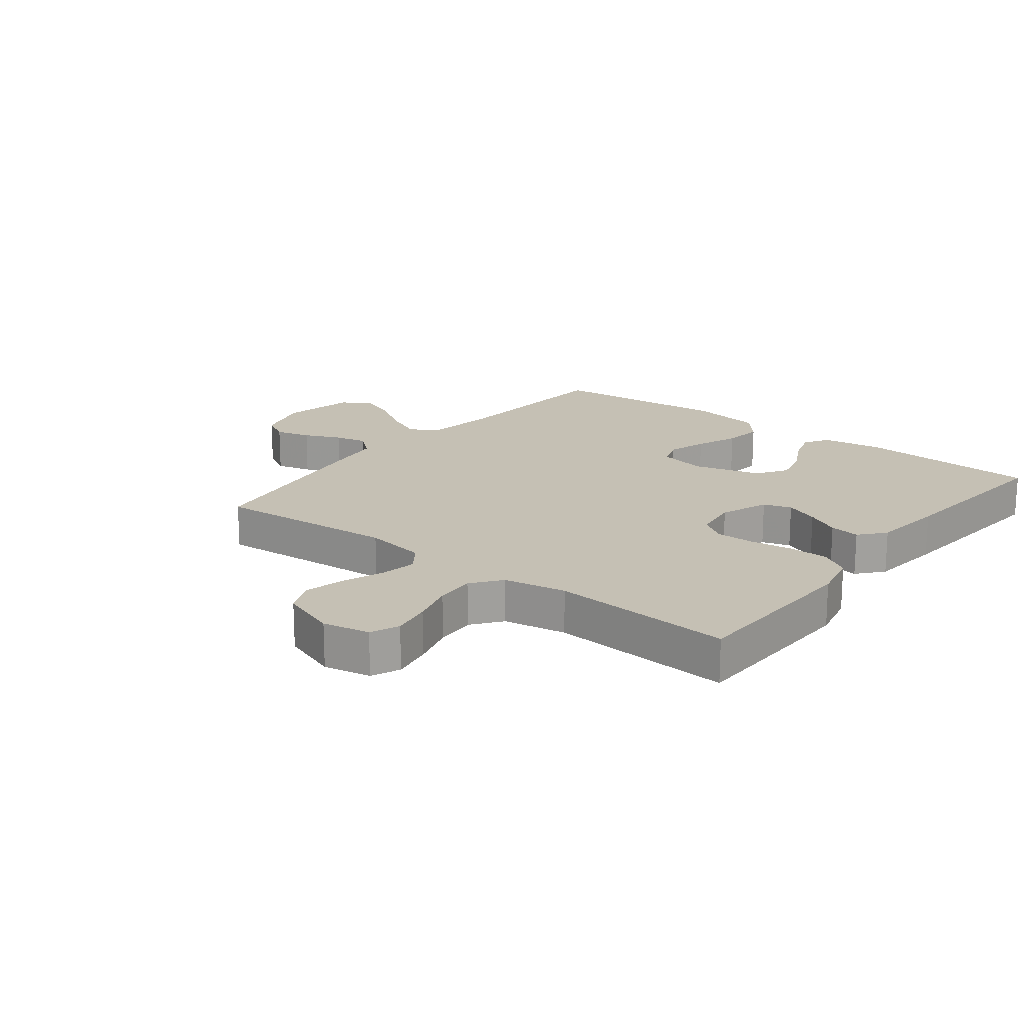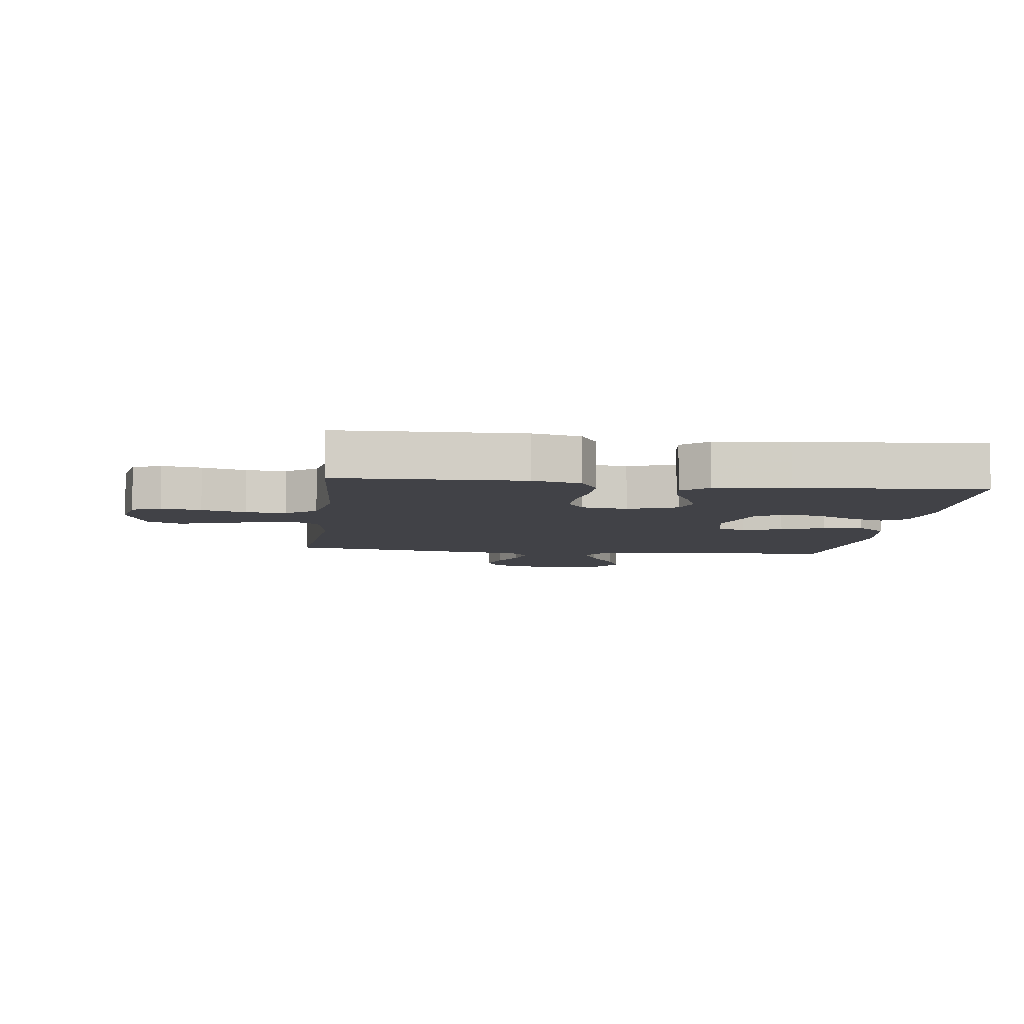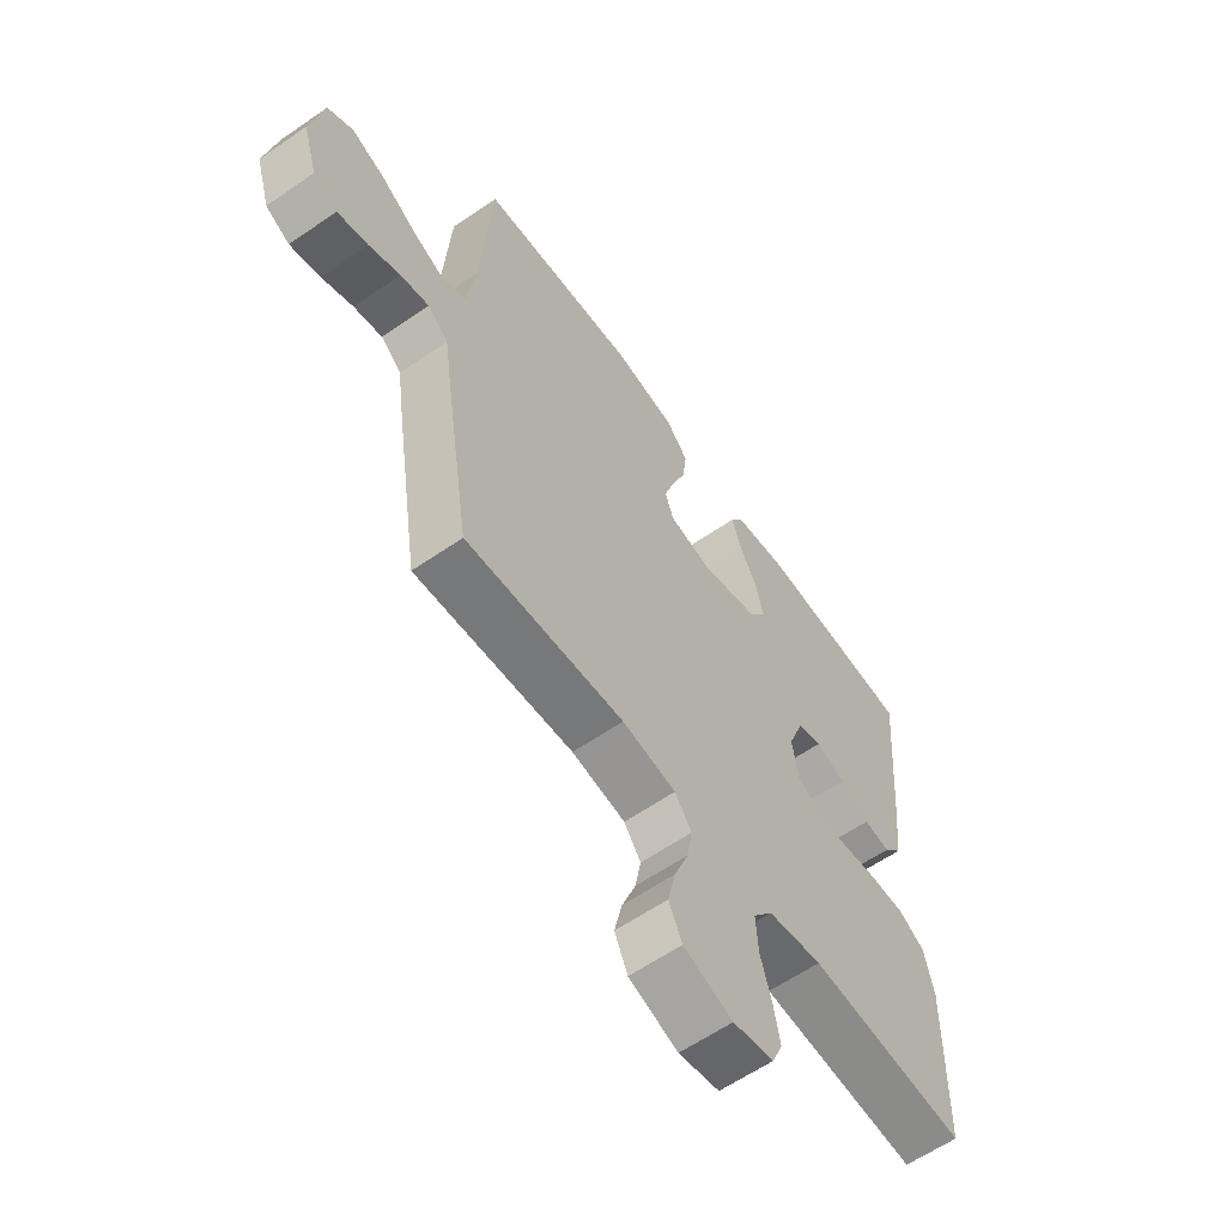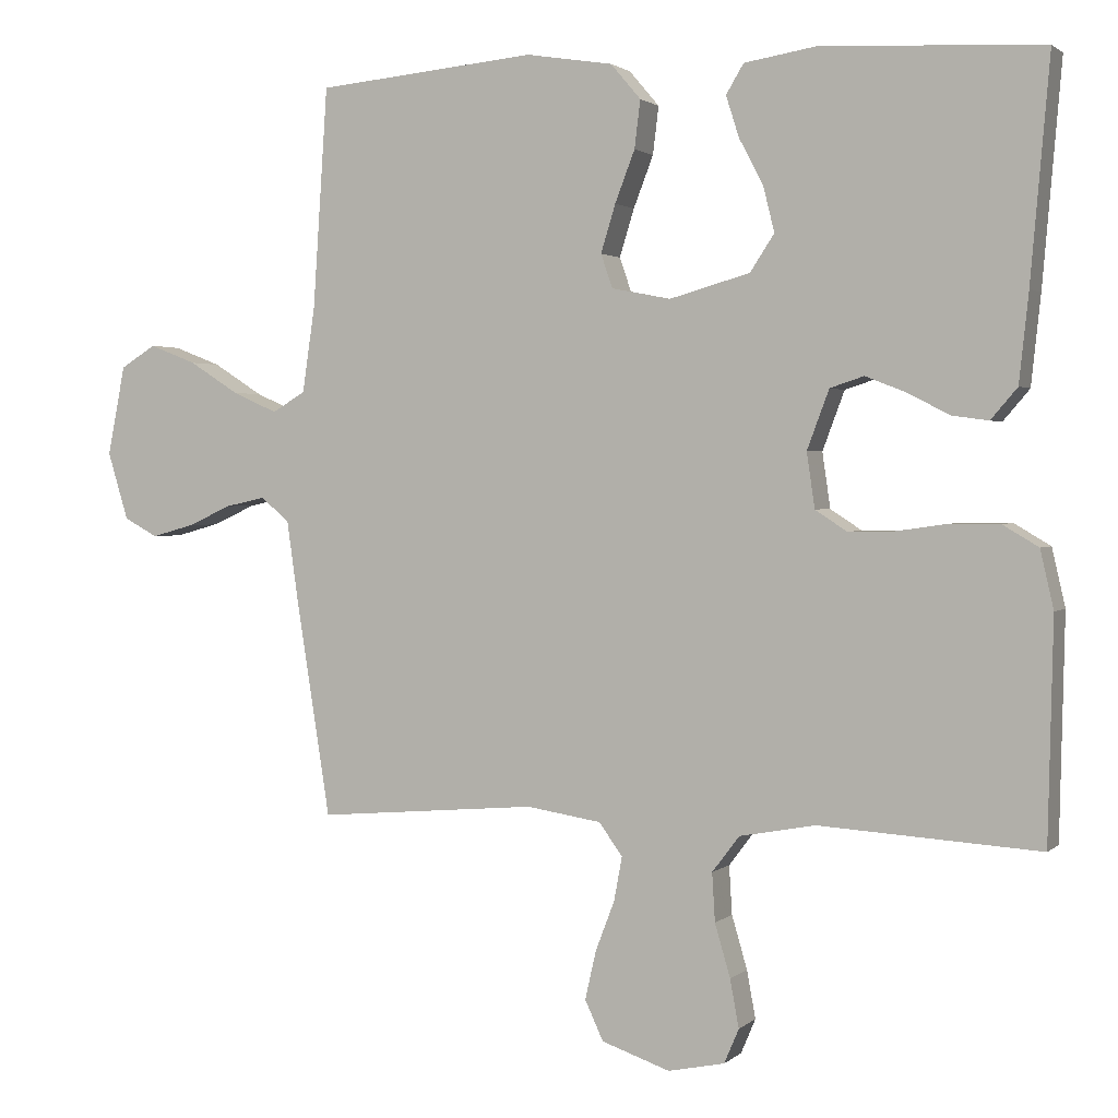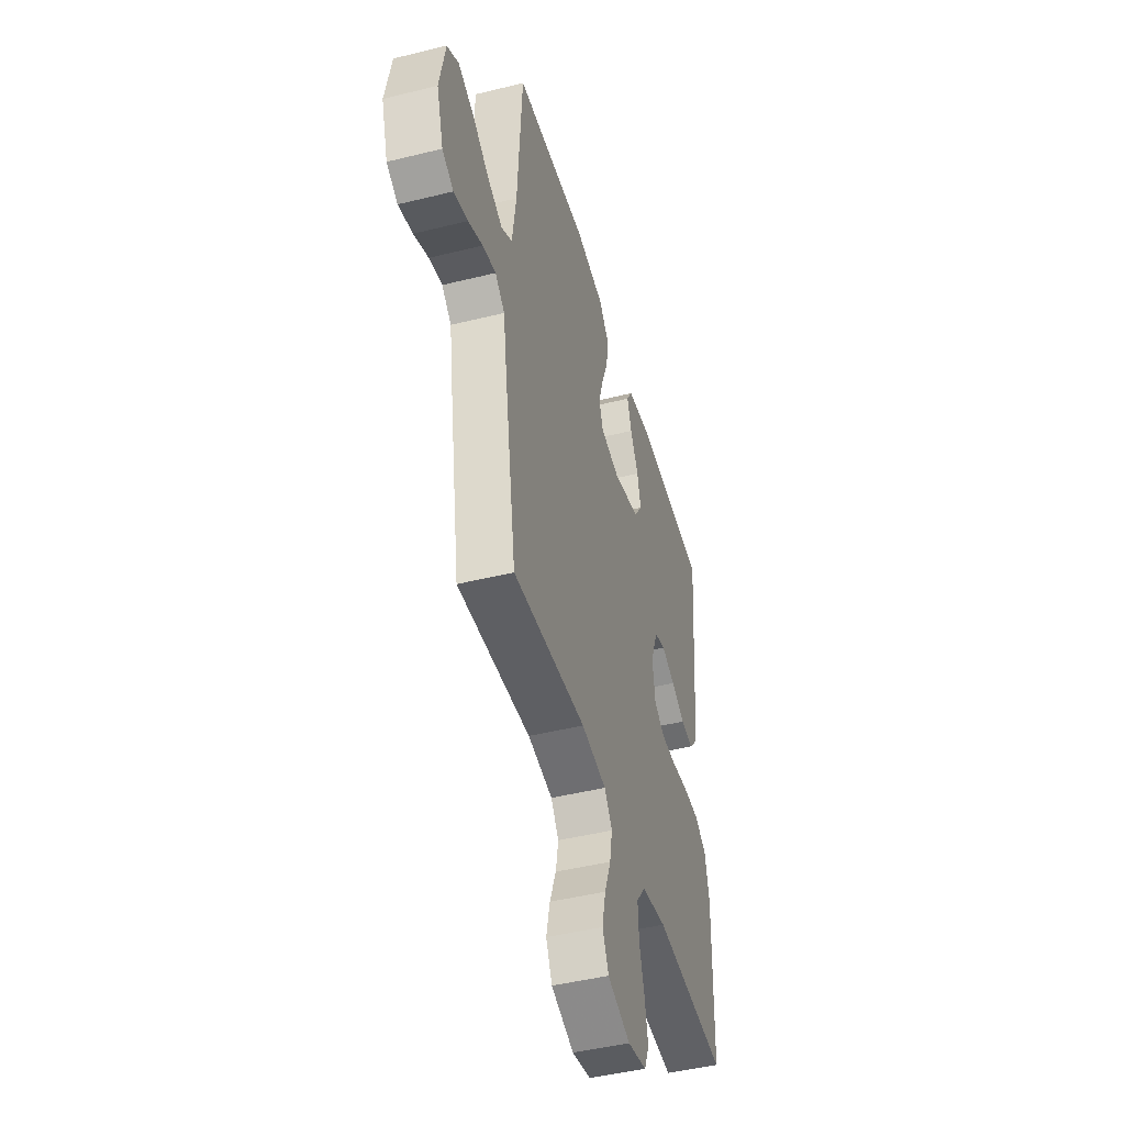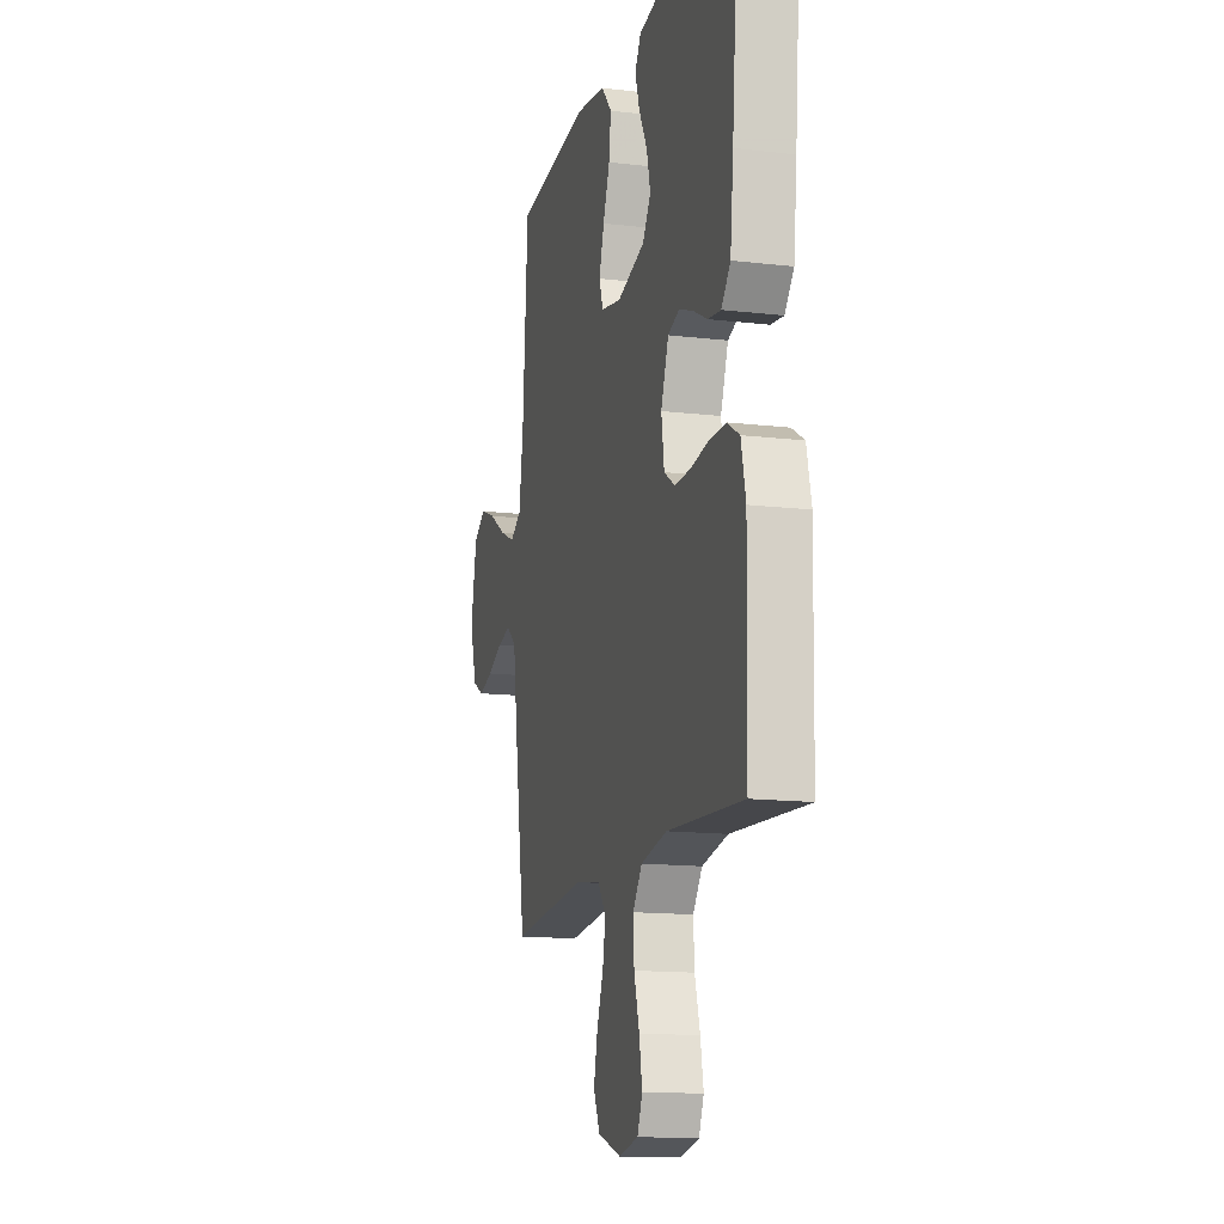
<metadata>
{"format":"obj","ext":"obj","renderer":"f3d","projection":"perspective","resolution":1024,"background":"white","views":[{"elev":18.4,"azim":-141.8,"up":"+Y"},{"elev":-6.8,"azim":-97.1,"up":"+Y"},{"elev":-61.0,"azim":125.1,"up":"+Z"},{"elev":1.7,"azim":-157.9,"up":"+Z"},{"elev":-46.1,"azim":105.8,"up":"+Z"},{"elev":-14.2,"azim":-104.5,"up":"+Z"}]}
</metadata>
<code>
v 0.5 0.07 -0.5
v 0.2 0.07 -0.475
v 0.098 0.07 -0.491
v 0.066 0.07 -0.535
v 0.077 0.07 -0.595
v 0.103 0.07 -0.663
v 0.118 0.07 -0.729
v 0.093 0.07 -0.783
v 0 0.07 -0.815
v -0.077 0.07 -0.799
v -0.097 0.07 -0.752
v -0.085 0.07 -0.687
v -0.064 0.07 -0.615
v -0.06 0.07 -0.549
v -0.097 0.07 -0.5
v -0.2 0.07 -0.481
v -0.5 0.07 -0.5
v -0.507 0.07 -0.2
v -0.489 0.07 -0.121
v -0.44 0.07 -0.092
v -0.374 0.07 -0.092
v -0.304 0.07 -0.102
v -0.241 0.07 -0.103
v -0.198 0.07 -0.075
v -0.187 0.07 0
v -0.217 0.07 0.08
v -0.263 0.07 0.095
v -0.319 0.07 0.073
v -0.375 0.07 0.044
v -0.425 0.07 0.037
v -0.461 0.07 0.079
v -0.474 0.07 0.2
v -0.5 0.07 0.5
v -0.2 0.07 0.516
v -0.101 0.07 0.5
v -0.077 0.07 0.46
v -0.095 0.07 0.404
v -0.128 0.07 0.341
v -0.143 0.07 0.28
v -0.11 0.07 0.23
v 0 0.07 0.199
v 0.08 0.07 0.215
v 0.096 0.07 0.261
v 0.076 0.07 0.326
v 0.049 0.07 0.396
v 0.041 0.07 0.461
v 0.082 0.07 0.509
v 0.2 0.07 0.528
v 0.5 0.07 0.5
v 0.52 0.07 0.2
v 0.537 0.07 0.084
v 0.582 0.07 0.057
v 0.643 0.07 0.084
v 0.711 0.07 0.127
v 0.775 0.07 0.152
v 0.823 0.07 0.122
v 0.847 0.07 0
v 0.819 0.07 -0.092
v 0.773 0.07 -0.117
v 0.715 0.07 -0.101
v 0.655 0.07 -0.074
v 0.601 0.07 -0.062
v 0.562 0.07 -0.095
v 0.547 0.07 -0.2
v 0.5 0 -0.5
v 0.2 0 -0.475
v 0.098 0 -0.491
v 0.066 0 -0.535
v 0.077 0 -0.595
v 0.103 0 -0.663
v 0.118 0 -0.729
v 0.093 0 -0.783
v 0 0 -0.815
v -0.077 0 -0.799
v -0.097 0 -0.752
v -0.085 0 -0.687
v -0.064 0 -0.615
v -0.06 0 -0.549
v -0.097 0 -0.5
v -0.2 0 -0.481
v -0.5 0 -0.5
v -0.507 0 -0.2
v -0.489 0 -0.121
v -0.44 0 -0.092
v -0.374 0 -0.092
v -0.304 0 -0.102
v -0.241 0 -0.103
v -0.198 0 -0.075
v -0.187 0 0
v -0.217 0 0.08
v -0.263 0 0.095
v -0.319 0 0.073
v -0.375 0 0.044
v -0.425 0 0.037
v -0.461 0 0.079
v -0.474 0 0.2
v -0.5 0 0.5
v -0.2 0 0.516
v -0.101 0 0.5
v -0.077 0 0.46
v -0.095 0 0.404
v -0.128 0 0.341
v -0.143 0 0.28
v -0.11 0 0.23
v 0 0 0.199
v 0.08 0 0.215
v 0.096 0 0.261
v 0.076 0 0.326
v 0.049 0 0.396
v 0.041 0 0.461
v 0.082 0 0.509
v 0.2 0 0.528
v 0.5 0 0.5
v 0.52 0 0.2
v 0.537 0 0.084
v 0.582 0 0.057
v 0.643 0 0.084
v 0.711 0 0.127
v 0.775 0 0.152
v 0.823 0 0.122
v 0.847 0 0
v 0.819 0 -0.092
v 0.773 0 -0.117
v 0.715 0 -0.101
v 0.655 0 -0.074
v 0.601 0 -0.062
v 0.562 0 -0.095
v 0.547 0 -0.2
f 63 64 1 2
f 59 60 61
f 58 59 61
f 57 58 61
f 56 57 61
f 55 56 61
f 54 55 61
f 53 54 61
f 52 53 61 62
f 51 52 62 63
f 48 49 50
f 47 48 50
f 46 47 50
f 45 46 50
f 44 45 50
f 50 51 63
f 44 50 63
f 43 44 63
f 36 37 38
f 35 36 38
f 34 35 38
f 33 34 38
f 32 33 38
f 31 32 38
f 30 31 38
f 29 30 38
f 28 29 38
f 27 28 38 39
f 26 27 39 40
f 20 21 22
f 19 20 22
f 18 19 22
f 17 18 22
f 16 17 22
f 15 16 22 23
f 14 15 23 24
f 11 12 13
f 10 11 13
f 9 10 13
f 8 9 13
f 7 8 13
f 6 7 13
f 5 6 13
f 4 5 13 14
f 14 24 25
f 4 14 25
f 3 4 25
f 63 2 3
f 43 63 3
f 42 43 3
f 3 25 26
f 42 3 26
f 41 42 26
f 26 40 41
f 66 65 128 127
f 125 124 123
f 125 123 122
f 125 122 121
f 125 121 120
f 125 120 119
f 125 119 118
f 125 118 117
f 126 125 117 116
f 127 126 116 115
f 114 113 112
f 114 112 111
f 114 111 110
f 114 110 109
f 114 109 108
f 127 115 114
f 127 114 108
f 127 108 107
f 102 101 100
f 102 100 99
f 102 99 98
f 102 98 97
f 102 97 96
f 102 96 95
f 102 95 94
f 102 94 93
f 102 93 92
f 103 102 92 91
f 104 103 91 90
f 86 85 84
f 86 84 83
f 86 83 82
f 86 82 81
f 86 81 80
f 87 86 80 79
f 88 87 79 78
f 77 76 75
f 77 75 74
f 77 74 73
f 77 73 72
f 77 72 71
f 77 71 70
f 77 70 69
f 78 77 69 68
f 89 88 78
f 89 78 68
f 89 68 67
f 67 66 127
f 67 127 107
f 67 107 106
f 90 89 67
f 90 67 106
f 90 106 105
f 105 104 90
f 1 65 66 2
f 2 66 67 3
f 3 67 68 4
f 4 68 69 5
f 5 69 70 6
f 6 70 71 7
f 7 71 72 8
f 8 72 73 9
f 9 73 74 10
f 10 74 75 11
f 11 75 76 12
f 12 76 77 13
f 13 77 78 14
f 14 78 79 15
f 15 79 80 16
f 16 80 81 17
f 17 81 82 18
f 18 82 83 19
f 19 83 84 20
f 20 84 85 21
f 21 85 86 22
f 22 86 87 23
f 23 87 88 24
f 24 88 89 25
f 25 89 90 26
f 26 90 91 27
f 27 91 92 28
f 28 92 93 29
f 29 93 94 30
f 30 94 95 31
f 31 95 96 32
f 32 96 97 33
f 33 97 98 34
f 34 98 99 35
f 35 99 100 36
f 36 100 101 37
f 37 101 102 38
f 38 102 103 39
f 39 103 104 40
f 40 104 105 41
f 41 105 106 42
f 42 106 107 43
f 43 107 108 44
f 44 108 109 45
f 45 109 110 46
f 46 110 111 47
f 47 111 112 48
f 48 112 113 49
f 49 113 114 50
f 50 114 115 51
f 51 115 116 52
f 52 116 117 53
f 53 117 118 54
f 54 118 119 55
f 55 119 120 56
f 56 120 121 57
f 57 121 122 58
f 58 122 123 59
f 59 123 124 60
f 60 124 125 61
f 61 125 126 62
f 62 126 127 63
f 63 127 128 64
f 64 128 65 1

</code>
